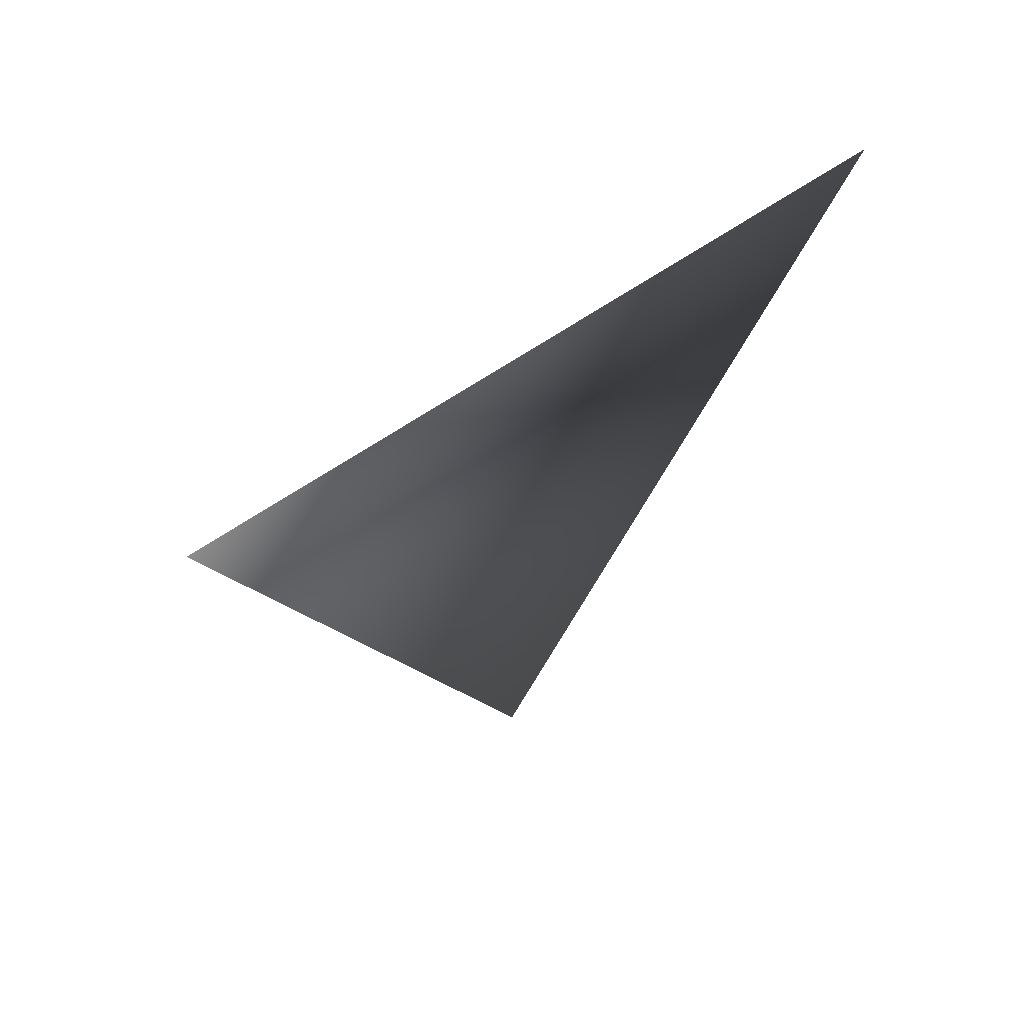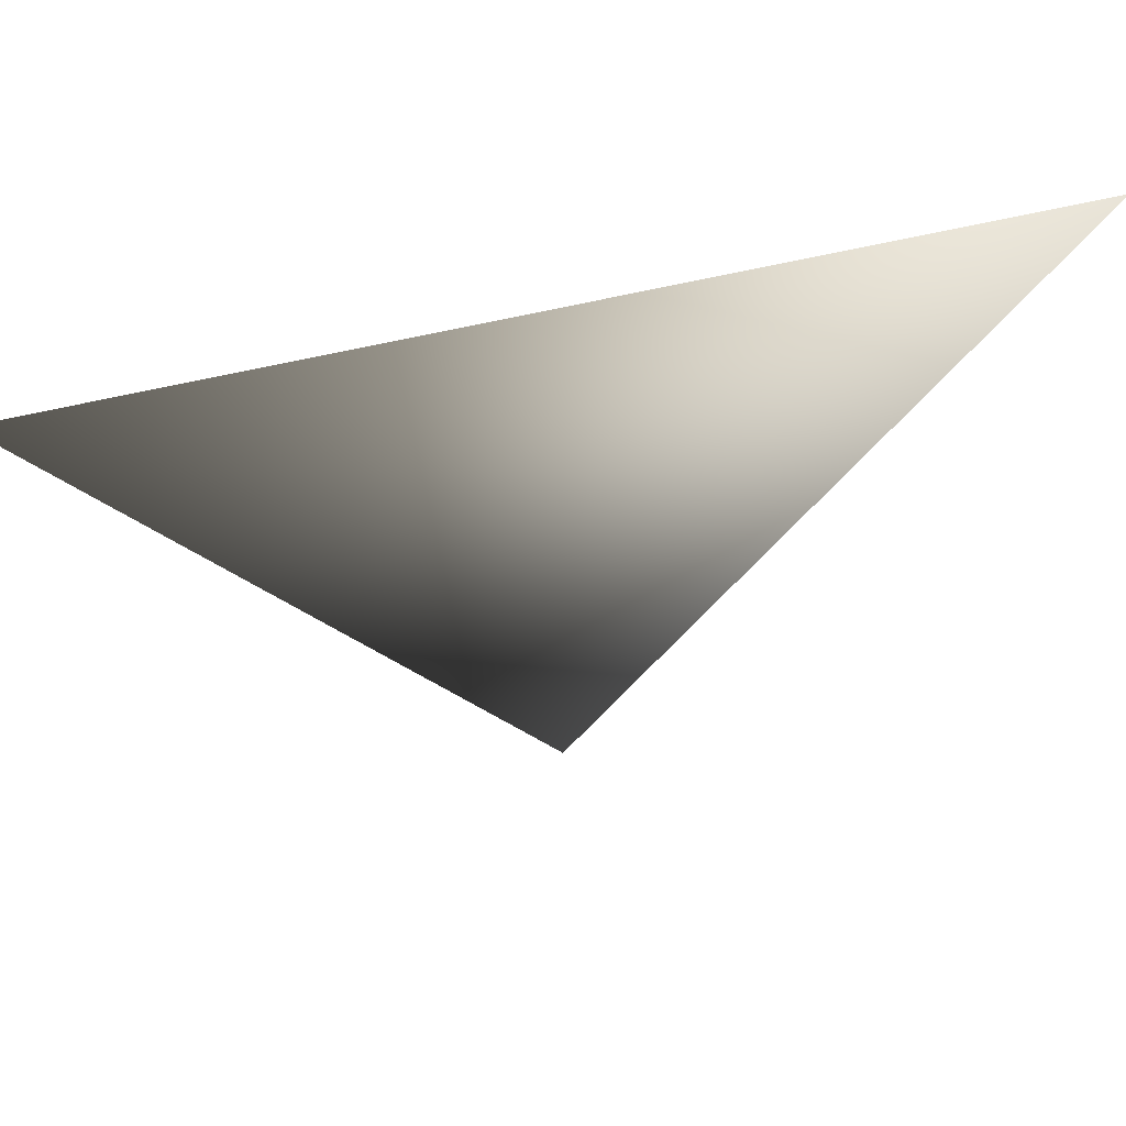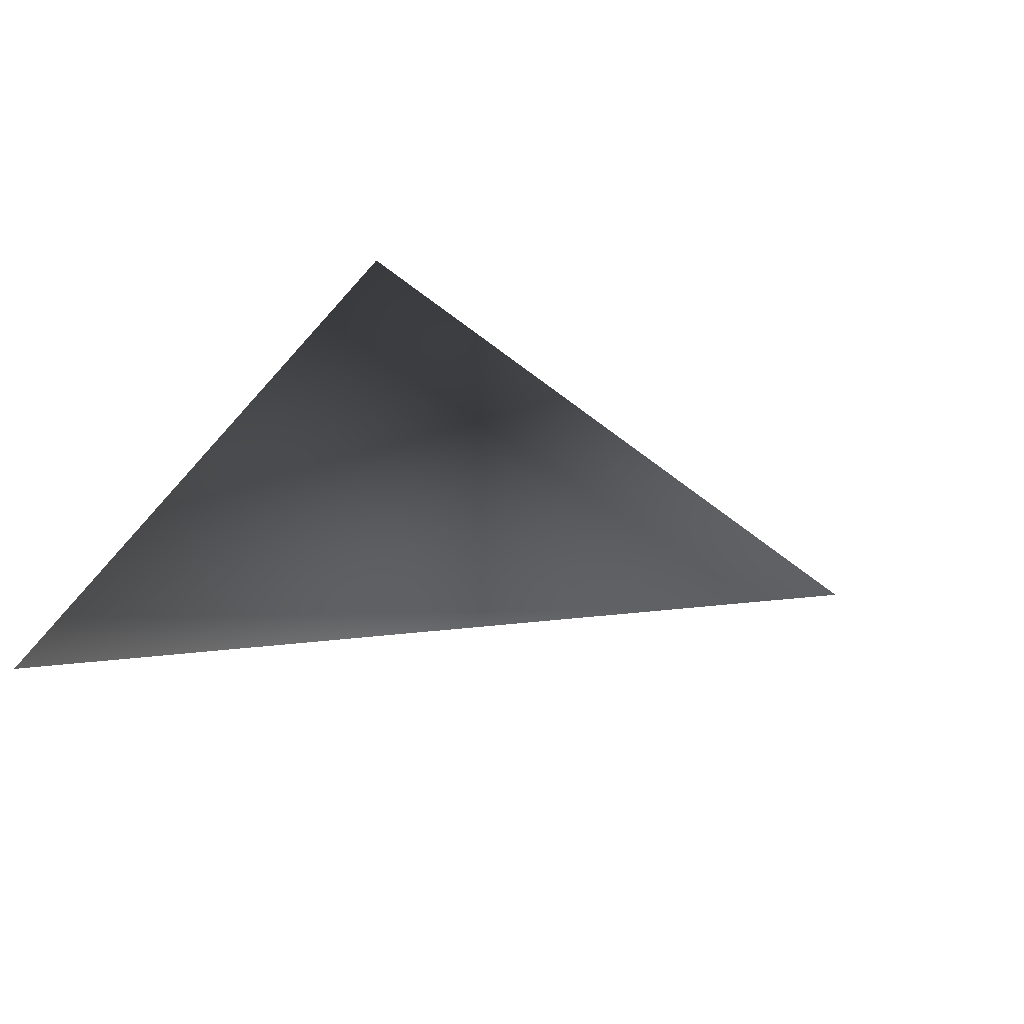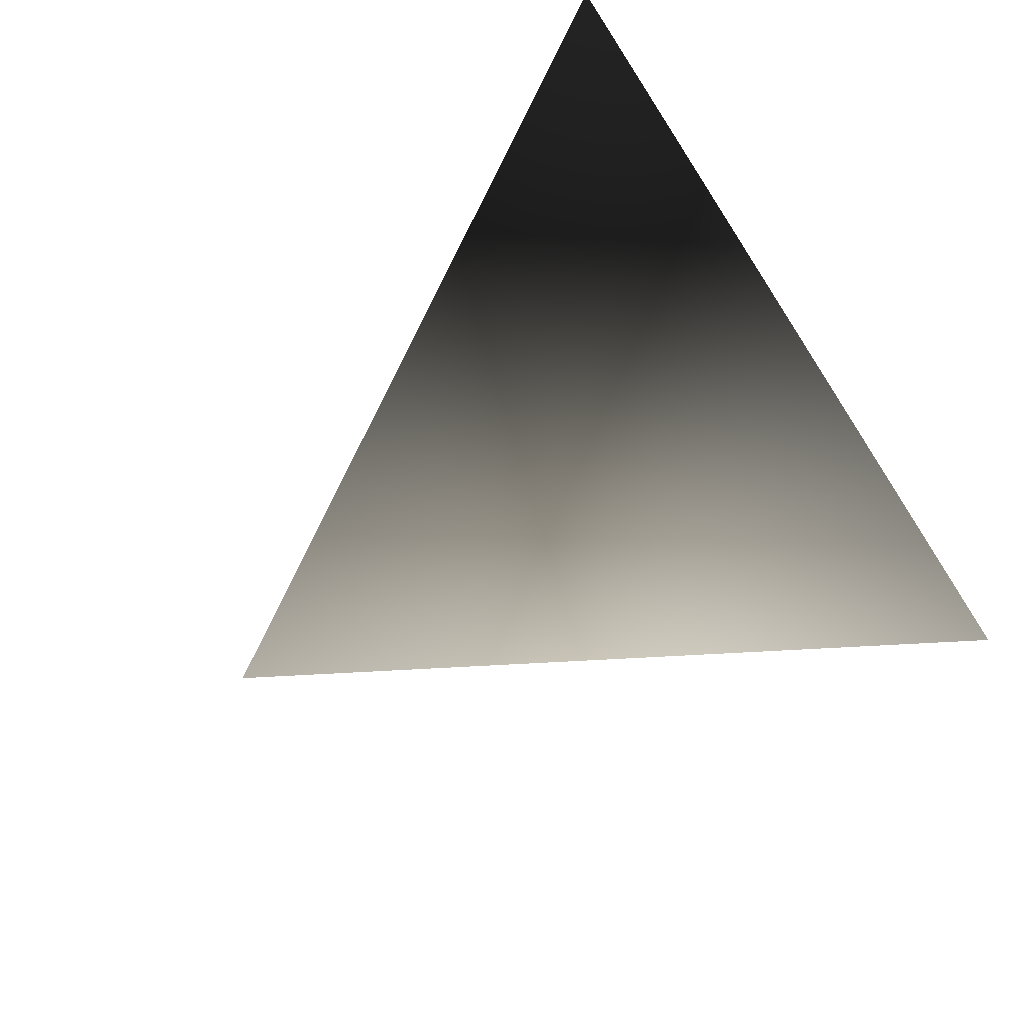
<metadata>
{"format":"obj","ext":"obj","renderer":"f3d","projection":"perspective","resolution":1024,"background":"white","views":[{"elev":-64.4,"azim":32.9,"up":"+Y"},{"elev":60.5,"azim":166.3,"up":"+Y"},{"elev":38.6,"azim":-67.7,"up":"+Z"},{"elev":-70.5,"azim":123.2,"up":"+Z"}]}
</metadata>
<code>
v  0  -1  0
v  -0.866  0.5  0
v  0.866  0.5  0
f 1 2 3
f 1 2 3
f 1 2 3
f 1 2 3
f 1 2 3
f 1 2 3
f 1 2 3
f 1 2 3
f 1 2 3
f 1 2 3
f 1 2 3
f 1 2 3
f 1 2 3
f 1 2 3
f 1 2 3
f 1 2 3
f 1 2 3
f 1 2 3
f 1 2 3
f 1 2 3
f 1 2 3
f 1 2 3
f 1 2 3
f 1 2 3
f 1 2 3
f 1 2 3
f 1 2 3
f 1 2 3
f 1 2 3
f 1 2 3
f 1 2 3
f 1 2 3
f 1 2 3
f 1 2 3
f 1 2 3
f 1 2 3
f 1 2 3
f 1 2 3
f 1 2 3
f 1 2 3
f 1 2 3
f 1 2 3
f 1 2 3
f 1 2 3
f 1 2 3
f 1 2 3
f 1 2 3
f 1 2 3
f 1 2 3
f 1 2 3
f 1 2 3
f 1 2 3
f 1 2 3
f 1 2 3
f 1 2 3
f 1 2 3
f 1 2 3
f 1 2 3
f 1 2 3
f 1 2 3
f 1 2 3
f 1 2 3
f 1 2 3
f 1 2 3
f 1 2 3
f 1 2 3
f 1 2 3
f 1 2 3
f 1 2 3
f 1 2 3
f 1 2 3
f 1 2 3
f 1 2 3
f 1 2 3
f 1 2 3
f 1 2 3
f 1 2 3
f 1 2 3
f 1 2 3
f 1 2 3
f 1 2 3
f 1 2 3
f 1 2 3
f 1 2 3
f 1 2 3
f 1 2 3
f 1 2 3
f 1 2 3
f 1 2 3
f 1 2 3
f 1 2 3
f 1 2 3
f 1 2 3
f 1 2 3
f 1 2 3
f 1 2 3
f 1 2 3
f 1 2 3
f 1 2 3
f 1 2 3

</code>
